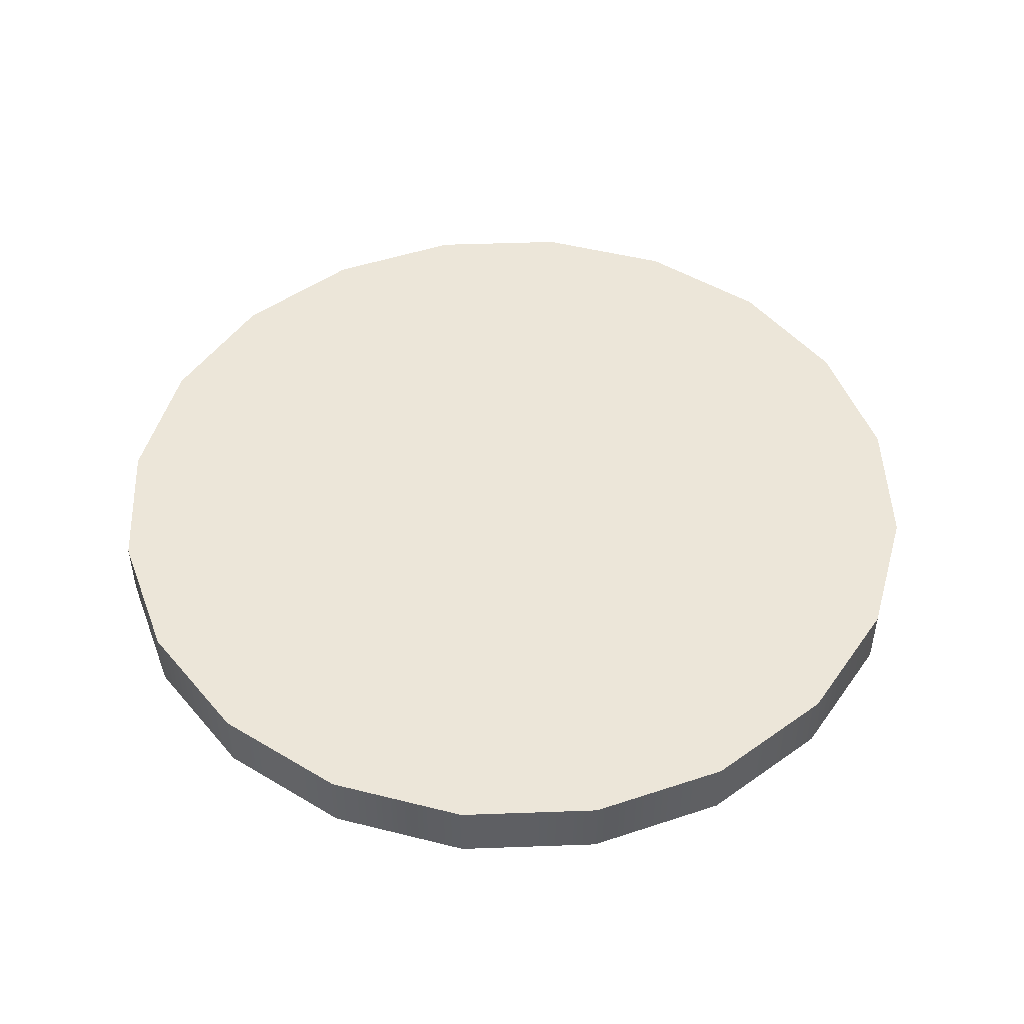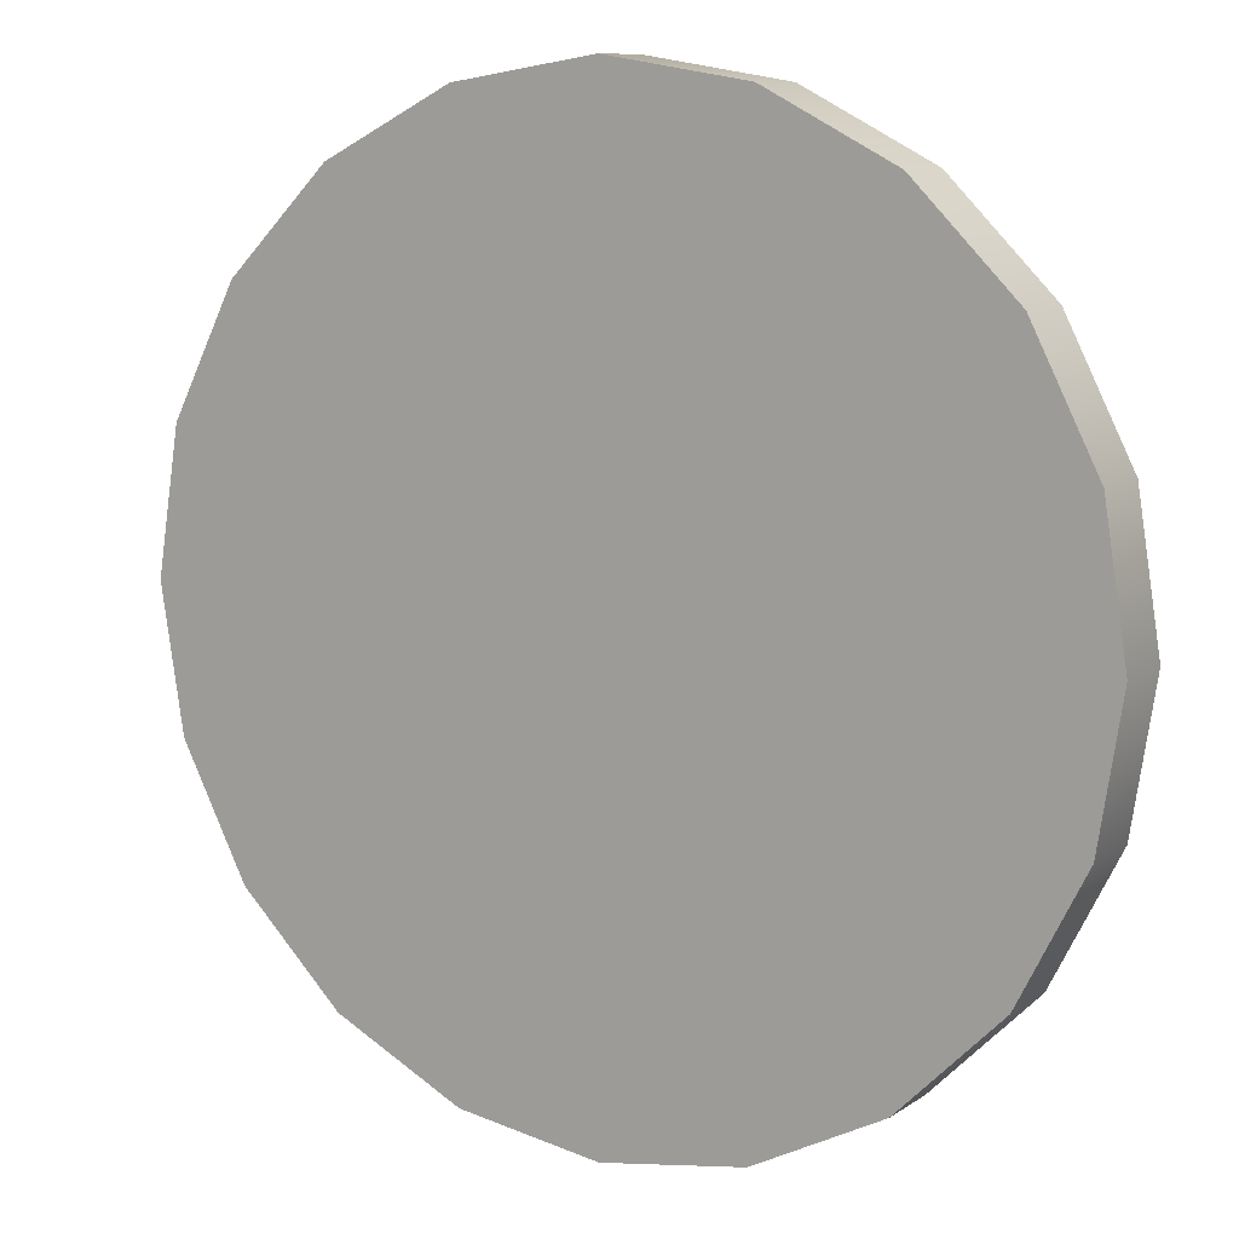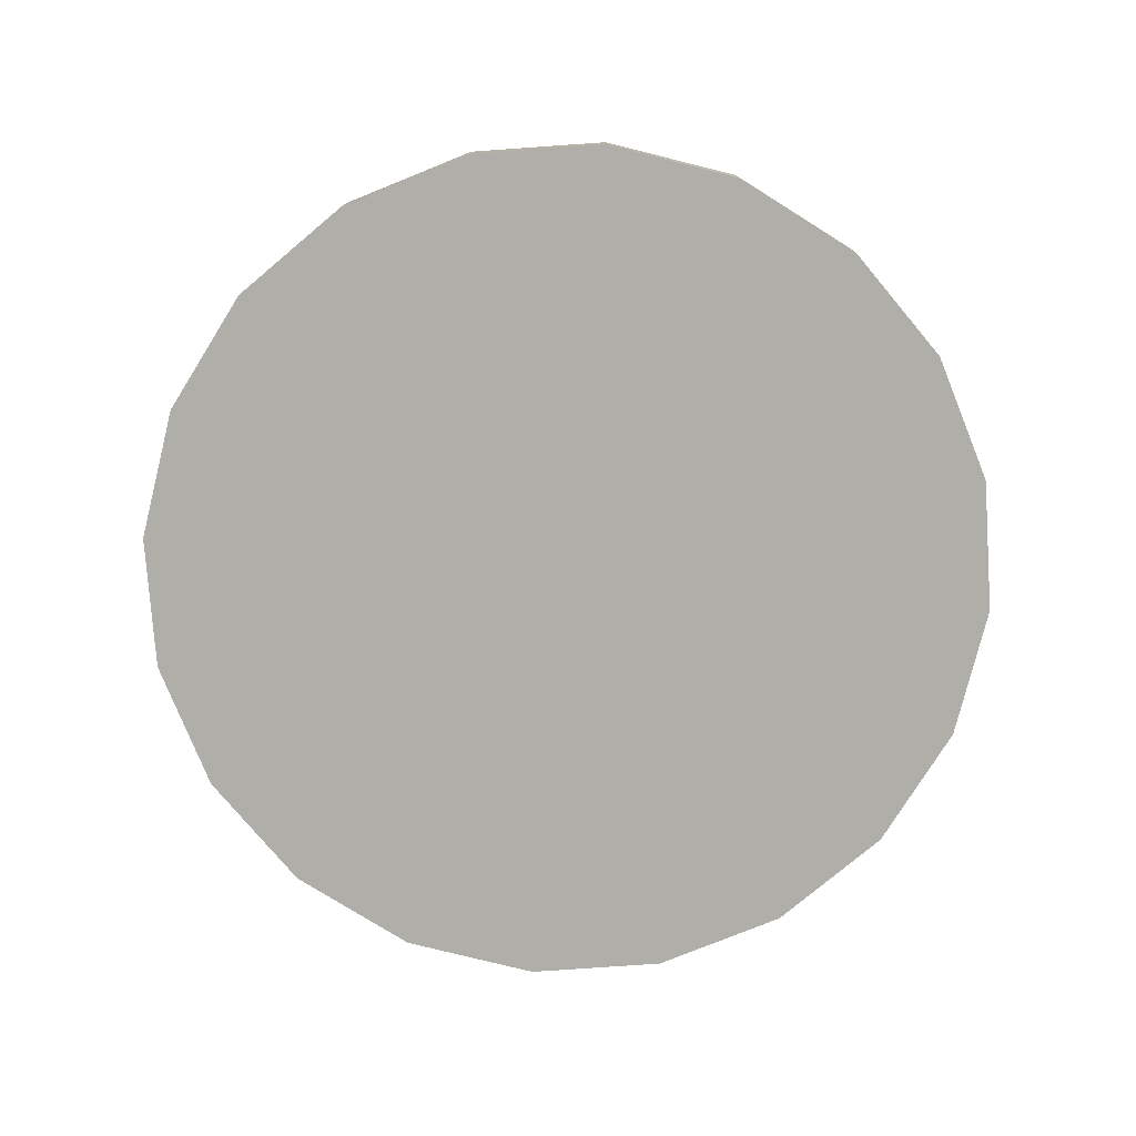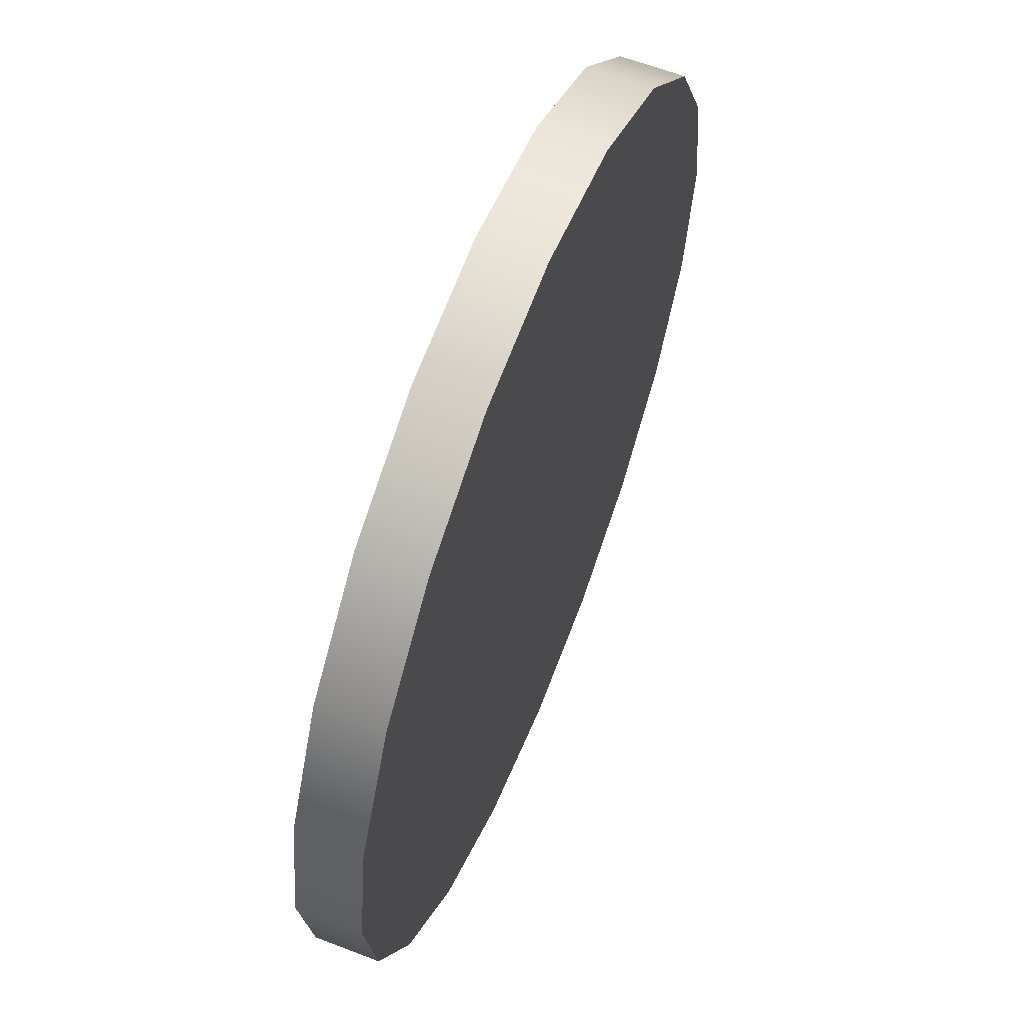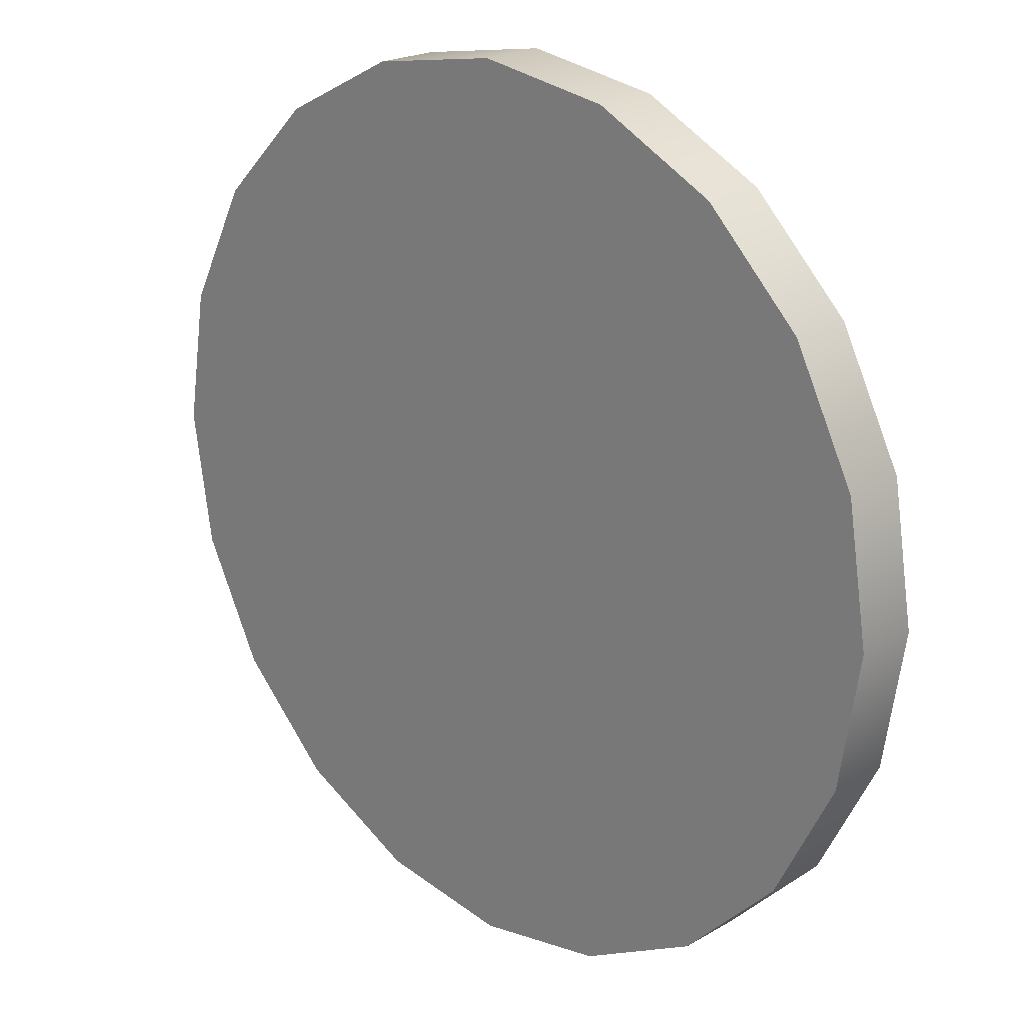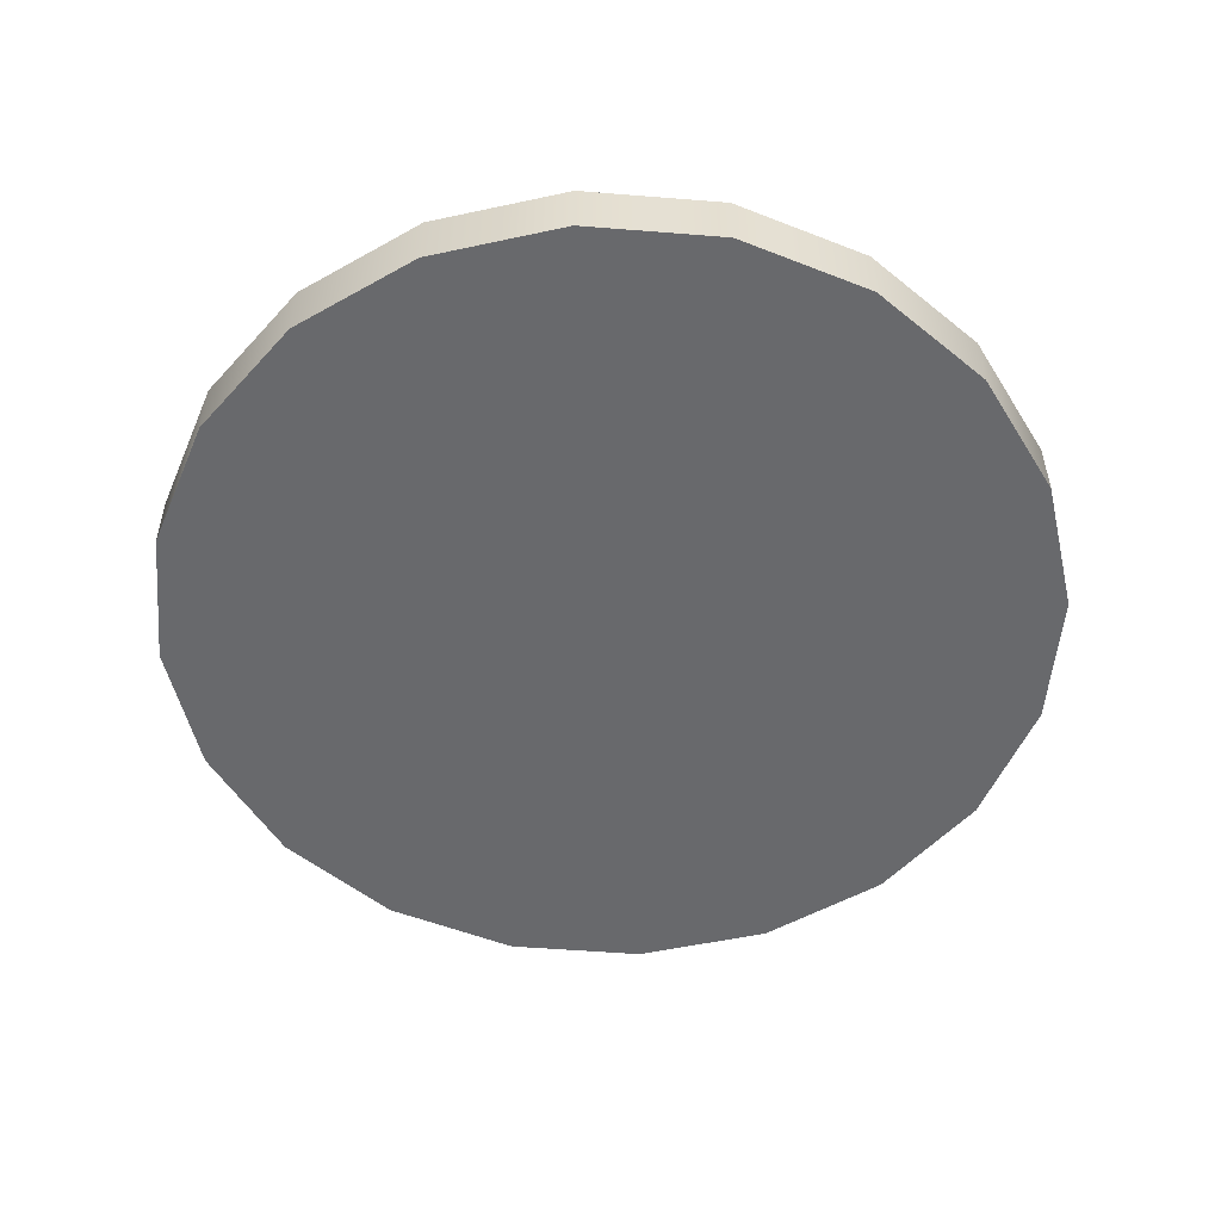
<metadata>
{"format":"obj","ext":"obj","renderer":"f3d","projection":"perspective","resolution":1024,"background":"white","views":[{"elev":48.6,"azim":-119.3,"up":"+Z"},{"elev":9.8,"azim":-148.8,"up":"+Y"},{"elev":-77.5,"azim":-149.0,"up":"+Z"},{"elev":61.4,"azim":-68.5,"up":"+Y"},{"elev":21.2,"azim":-135.9,"up":"+Y"},{"elev":-52.8,"azim":166.1,"up":"+Z"}]}
</metadata>
<code>
g default
v 4.831 38.47 7.312
v 4.11 39.89 7.312
v 2.986 41.01 7.312
v 1.57 41.73 7.312
v 0 41.98 7.312
v -1.57 41.73 7.312
v -2.986 41.01 7.312
v -4.11 39.89 7.312
v -4.831 38.47 7.312
v -5.08 36.9 7.312
v -4.831 35.33 7.312
v -4.11 33.91 7.312
v -2.986 32.79 7.312
v -1.57 32.07 7.312
v -0 31.82 7.312
v 1.57 32.07 7.312
v 2.986 32.79 7.312
v 4.11 33.91 7.312
v 4.831 35.33 7.312
v 5.08 36.9 7.312
v 9.663 40.04 7.312
v 8.22 42.87 7.312
v 5.972 45.12 7.312
v 3.14 46.56 7.312
v 0 47.06 7.312
v -3.14 46.56 7.312
v -5.972 45.12 7.312
v -8.22 42.87 7.312
v -9.663 40.04 7.312
v -10.16 36.9 7.312
v -9.663 33.76 7.312
v -8.22 30.93 7.312
v -5.972 28.68 7.312
v -3.14 27.24 7.312
v -0 26.74 7.312
v 3.14 27.24 7.312
v 5.972 28.68 7.312
v 8.22 30.93 7.312
v 9.663 33.76 7.312
v 10.16 36.9 7.312
v 14.49 41.61 7.312
v 12.33 45.86 7.312
v 8.958 49.23 7.312
v 4.709 51.4 7.312
v 0 52.14 7.312
v -4.709 51.4 7.312
v -8.958 49.23 7.312
v -12.33 45.86 7.312
v -14.49 41.61 7.312
v -15.24 36.9 7.312
v -14.49 32.19 7.312
v -12.33 27.94 7.312
v -8.958 24.57 7.312
v -4.709 22.41 7.312
v -0 21.66 7.312
v 4.709 22.41 7.312
v 8.958 24.57 7.312
v 12.33 27.94 7.312
v 14.49 32.19 7.312
v 15.24 36.9 7.312
v 19.33 43.18 7.312
v 16.44 48.84 7.312
v 11.94 53.34 7.312
v 6.279 56.23 7.312
v 0 57.22 7.312
v -6.279 56.23 7.312
v -11.94 53.34 7.312
v -16.44 48.84 7.312
v -19.33 43.18 7.312
v -20.32 36.9 7.312
v -19.33 30.62 7.312
v -16.44 24.96 7.312
v -11.94 20.46 7.312
v -6.279 17.58 7.312
v -1e-06 16.58 7.312
v 6.279 17.58 7.312
v 11.94 20.46 7.312
v 16.44 24.96 7.312
v 19.33 30.62 7.312
v 20.32 36.9 7.312
v 24.16 44.75 7.312
v 20.55 51.83 7.312
v 14.93 57.45 7.312
v 7.849 61.06 7.312
v 0 62.3 7.312
v -7.849 61.06 7.312
v -14.93 57.45 7.312
v -20.55 51.83 7.312
v -24.16 44.75 7.312
v -25.4 36.9 7.312
v -24.16 29.05 7.312
v -20.55 21.97 7.312
v -14.93 16.35 7.312
v -7.849 12.74 7.312
v -1e-06 11.5 7.312
v 7.849 12.74 7.312
v 14.93 16.35 7.312
v 20.55 21.97 7.312
v 24.16 29.05 7.312
v 25.4 36.9 7.312
v 28.99 46.32 7.312
v 24.66 54.82 7.312
v 17.92 61.56 7.312
v 9.419 65.89 7.312
v 0 67.38 7.312
v -9.419 65.89 7.312
v -17.92 61.56 7.312
v -24.66 54.82 7.312
v -28.99 46.32 7.312
v -30.48 36.9 7.312
v -28.99 27.48 7.312
v -24.66 18.99 7.312
v -17.92 12.24 7.312
v -9.419 7.913 7.312
v -1e-06 6.421 7.312
v 9.419 7.913 7.312
v 17.92 12.24 7.312
v 24.66 18.99 7.312
v 28.99 27.48 7.312
v 30.48 36.9 7.312
v 28.99 46.32 11.73
v 24.66 54.82 11.73
v 17.92 61.56 11.73
v 9.419 65.89 11.73
v 0 67.38 11.73
v -9.419 65.89 11.73
v -17.92 61.56 11.73
v -24.66 54.82 11.73
v -28.99 46.32 11.73
v -30.48 36.9 11.73
v -28.99 27.48 11.73
v -24.66 18.99 11.73
v -17.92 12.24 11.73
v -9.419 7.913 11.73
v -1e-06 6.421 11.73
v 9.419 7.913 11.73
v 17.92 12.24 11.73
v 24.66 18.99 11.73
v 28.99 27.48 11.73
v 30.48 36.9 11.73
v 24.16 44.75 11.73
v 20.55 51.83 11.73
v 14.93 57.45 11.73
v 7.849 61.06 11.73
v 0 62.3 11.73
v -7.849 61.06 11.73
v -14.93 57.45 11.73
v -20.55 51.83 11.73
v -24.16 44.75 11.73
v -25.4 36.9 11.73
v -24.16 29.05 11.73
v -20.55 21.97 11.73
v -14.93 16.35 11.73
v -7.849 12.74 11.73
v -1e-06 11.5 11.73
v 7.849 12.74 11.73
v 14.93 16.35 11.73
v 20.55 21.97 11.73
v 24.16 29.05 11.73
v 25.4 36.9 11.73
v 19.33 43.18 11.73
v 16.44 48.84 11.73
v 11.94 53.34 11.73
v 6.279 56.23 11.73
v 0 57.22 11.73
v -6.279 56.23 11.73
v -11.94 53.34 11.73
v -16.44 48.84 11.73
v -19.33 43.18 11.73
v -20.32 36.9 11.73
v -19.33 30.62 11.73
v -16.44 24.96 11.73
v -11.94 20.46 11.73
v -6.279 17.58 11.73
v -1e-06 16.58 11.73
v 6.279 17.58 11.73
v 11.94 20.46 11.73
v 16.44 24.96 11.73
v 19.33 30.62 11.73
v 20.32 36.9 11.73
v 14.49 41.61 11.73
v 12.33 45.86 11.73
v 8.958 49.23 11.73
v 4.709 51.4 11.73
v 0 52.14 11.73
v -4.709 51.4 11.73
v -8.958 49.23 11.73
v -12.33 45.86 11.73
v -14.49 41.61 11.73
v -15.24 36.9 11.73
v -14.49 32.19 11.73
v -12.33 27.94 11.73
v -8.958 24.57 11.73
v -4.709 22.41 11.73
v -0 21.66 11.73
v 4.709 22.41 11.73
v 8.958 24.57 11.73
v 12.33 27.94 11.73
v 14.49 32.19 11.73
v 15.24 36.9 11.73
v 9.663 40.04 11.73
v 8.22 42.87 11.73
v 5.972 45.12 11.73
v 3.14 46.56 11.73
v 0 47.06 11.73
v -3.14 46.56 11.73
v -5.972 45.12 11.73
v -8.22 42.87 11.73
v -9.663 40.04 11.73
v -10.16 36.9 11.73
v -9.663 33.76 11.73
v -8.22 30.93 11.73
v -5.972 28.68 11.73
v -3.14 27.24 11.73
v -0 26.74 11.73
v 3.14 27.24 11.73
v 5.972 28.68 11.73
v 8.22 30.93 11.73
v 9.663 33.76 11.73
v 10.16 36.9 11.73
v 4.831 38.47 11.73
v 4.11 39.89 11.73
v 2.986 41.01 11.73
v 1.57 41.73 11.73
v 0 41.98 11.73
v -1.57 41.73 11.73
v -2.986 41.01 11.73
v -4.11 39.89 11.73
v -4.831 38.47 11.73
v -5.08 36.9 11.73
v -4.831 35.33 11.73
v -4.11 33.91 11.73
v -2.986 32.79 11.73
v -1.57 32.07 11.73
v -0 31.82 11.73
v 1.57 32.07 11.73
v 2.986 32.79 11.73
v 4.11 33.91 11.73
v 4.831 35.33 11.73
v 5.08 36.9 11.73
v 0 36.9 7.312
v 0 36.9 11.73
g pasted__pCylinder1 group
f 1 2 22 21
f 2 3 23 22
f 3 4 24 23
f 4 5 25 24
f 5 6 26 25
f 6 7 27 26
f 7 8 28 27
f 8 9 29 28
f 9 10 30 29
f 10 11 31 30
f 11 12 32 31
f 12 13 33 32
f 13 14 34 33
f 14 15 35 34
f 15 16 36 35
f 16 17 37 36
f 17 18 38 37
f 18 19 39 38
f 19 20 40 39
f 20 1 21 40
f 21 22 42 41
f 22 23 43 42
f 23 24 44 43
f 24 25 45 44
f 25 26 46 45
f 26 27 47 46
f 27 28 48 47
f 28 29 49 48
f 29 30 50 49
f 30 31 51 50
f 31 32 52 51
f 32 33 53 52
f 33 34 54 53
f 34 35 55 54
f 35 36 56 55
f 36 37 57 56
f 37 38 58 57
f 38 39 59 58
f 39 40 60 59
f 40 21 41 60
f 41 42 62 61
f 42 43 63 62
f 43 44 64 63
f 44 45 65 64
f 45 46 66 65
f 46 47 67 66
f 47 48 68 67
f 48 49 69 68
f 49 50 70 69
f 50 51 71 70
f 51 52 72 71
f 52 53 73 72
f 53 54 74 73
f 54 55 75 74
f 55 56 76 75
f 56 57 77 76
f 57 58 78 77
f 58 59 79 78
f 59 60 80 79
f 60 41 61 80
f 61 62 82 81
f 62 63 83 82
f 63 64 84 83
f 64 65 85 84
f 65 66 86 85
f 66 67 87 86
f 67 68 88 87
f 68 69 89 88
f 69 70 90 89
f 70 71 91 90
f 71 72 92 91
f 72 73 93 92
f 73 74 94 93
f 74 75 95 94
f 75 76 96 95
f 76 77 97 96
f 77 78 98 97
f 78 79 99 98
f 79 80 100 99
f 80 61 81 100
f 81 82 102 101
f 82 83 103 102
f 83 84 104 103
f 84 85 105 104
f 85 86 106 105
f 86 87 107 106
f 87 88 108 107
f 88 89 109 108
f 89 90 110 109
f 90 91 111 110
f 91 92 112 111
f 92 93 113 112
f 93 94 114 113
f 94 95 115 114
f 95 96 116 115
f 96 97 117 116
f 97 98 118 117
f 98 99 119 118
f 99 100 120 119
f 100 81 101 120
f 101 102 122 121
f 102 103 123 122
f 103 104 124 123
f 104 105 125 124
f 105 106 126 125
f 106 107 127 126
f 107 108 128 127
f 108 109 129 128
f 109 110 130 129
f 110 111 131 130
f 111 112 132 131
f 112 113 133 132
f 113 114 134 133
f 114 115 135 134
f 115 116 136 135
f 116 117 137 136
f 117 118 138 137
f 118 119 139 138
f 119 120 140 139
f 120 101 121 140
f 121 122 142 141
f 122 123 143 142
f 123 124 144 143
f 124 125 145 144
f 125 126 146 145
f 126 127 147 146
f 127 128 148 147
f 128 129 149 148
f 129 130 150 149
f 130 131 151 150
f 131 132 152 151
f 132 133 153 152
f 133 134 154 153
f 134 135 155 154
f 135 136 156 155
f 136 137 157 156
f 137 138 158 157
f 138 139 159 158
f 139 140 160 159
f 140 121 141 160
f 141 142 162 161
f 142 143 163 162
f 143 144 164 163
f 144 145 165 164
f 145 146 166 165
f 146 147 167 166
f 147 148 168 167
f 148 149 169 168
f 149 150 170 169
f 150 151 171 170
f 151 152 172 171
f 152 153 173 172
f 153 154 174 173
f 154 155 175 174
f 155 156 176 175
f 156 157 177 176
f 157 158 178 177
f 158 159 179 178
f 159 160 180 179
f 160 141 161 180
f 161 162 182 181
f 162 163 183 182
f 163 164 184 183
f 164 165 185 184
f 165 166 186 185
f 166 167 187 186
f 167 168 188 187
f 168 169 189 188
f 169 170 190 189
f 170 171 191 190
f 171 172 192 191
f 172 173 193 192
f 173 174 194 193
f 174 175 195 194
f 175 176 196 195
f 176 177 197 196
f 177 178 198 197
f 178 179 199 198
f 179 180 200 199
f 180 161 181 200
f 181 182 202 201
f 182 183 203 202
f 183 184 204 203
f 184 185 205 204
f 185 186 206 205
f 186 187 207 206
f 187 188 208 207
f 188 189 209 208
f 189 190 210 209
f 190 191 211 210
f 191 192 212 211
f 192 193 213 212
f 193 194 214 213
f 194 195 215 214
f 195 196 216 215
f 196 197 217 216
f 197 198 218 217
f 198 199 219 218
f 199 200 220 219
f 200 181 201 220
f 201 202 222 221
f 202 203 223 222
f 203 204 224 223
f 204 205 225 224
f 205 206 226 225
f 206 207 227 226
f 207 208 228 227
f 208 209 229 228
f 209 210 230 229
f 210 211 231 230
f 211 212 232 231
f 212 213 233 232
f 213 214 234 233
f 214 215 235 234
f 215 216 236 235
f 216 217 237 236
f 217 218 238 237
f 218 219 239 238
f 219 220 240 239
f 220 201 221 240
f 2 1 241
f 3 2 241
f 4 3 241
f 5 4 241
f 6 5 241
f 7 6 241
f 8 7 241
f 9 8 241
f 10 9 241
f 11 10 241
f 12 11 241
f 13 12 241
f 14 13 241
f 15 14 241
f 16 15 241
f 17 16 241
f 18 17 241
f 19 18 241
f 20 19 241
f 1 20 241
f 221 222 242
f 222 223 242
f 223 224 242
f 224 225 242
f 225 226 242
f 226 227 242
f 227 228 242
f 228 229 242
f 229 230 242
f 230 231 242
f 231 232 242
f 232 233 242
f 233 234 242
f 234 235 242
f 235 236 242
f 236 237 242
f 237 238 242
f 238 239 242
f 239 240 242
f 240 221 242

</code>
